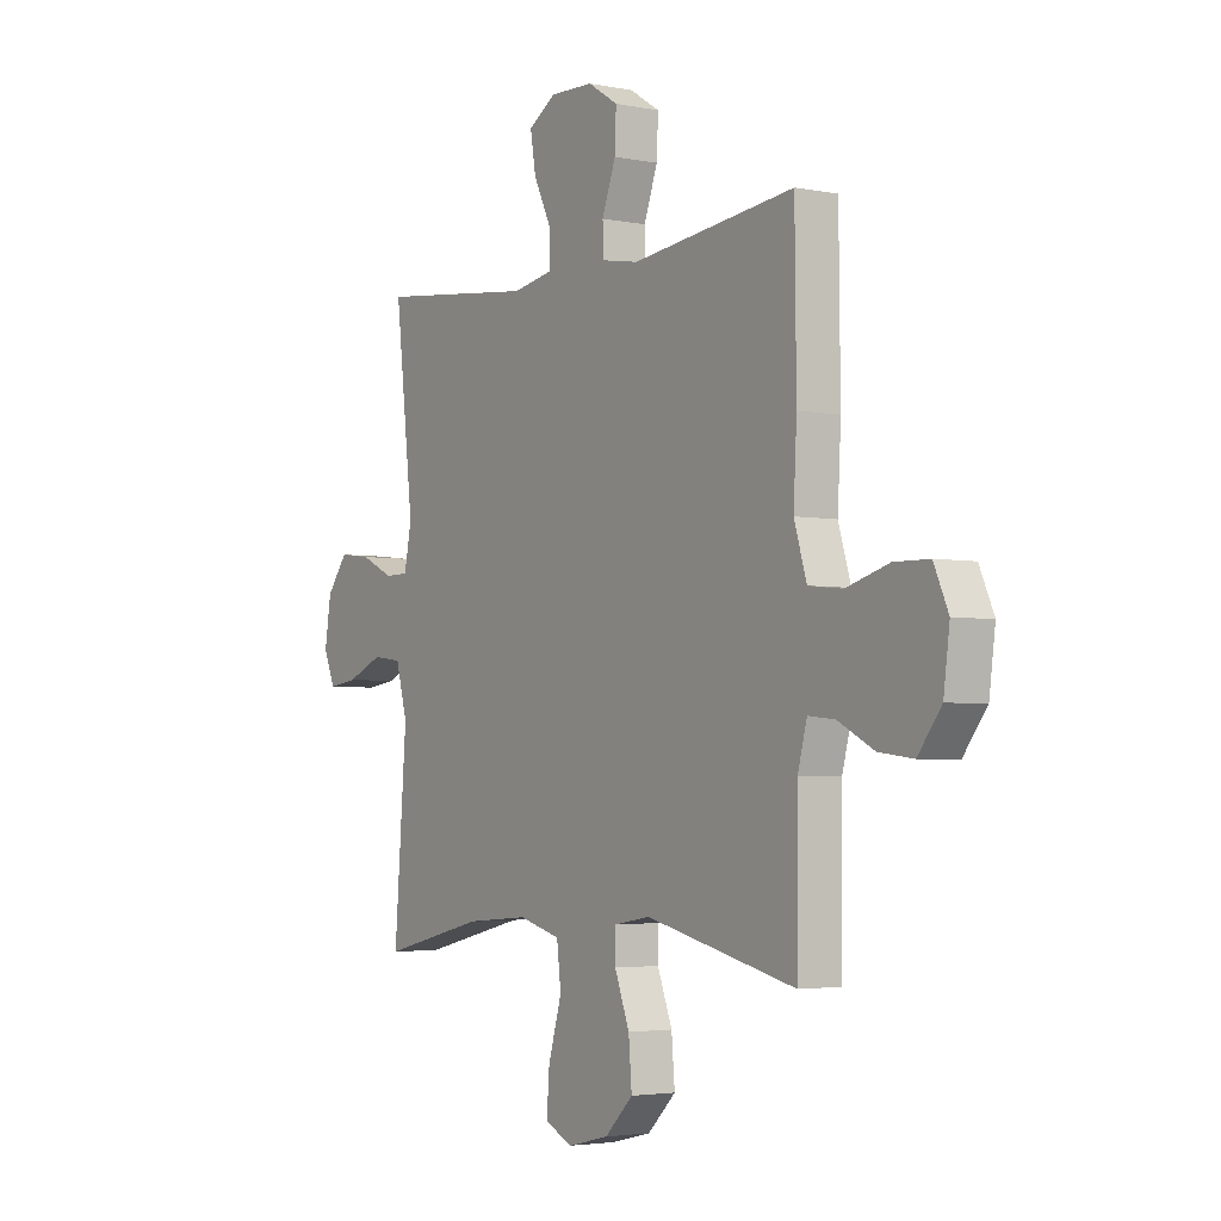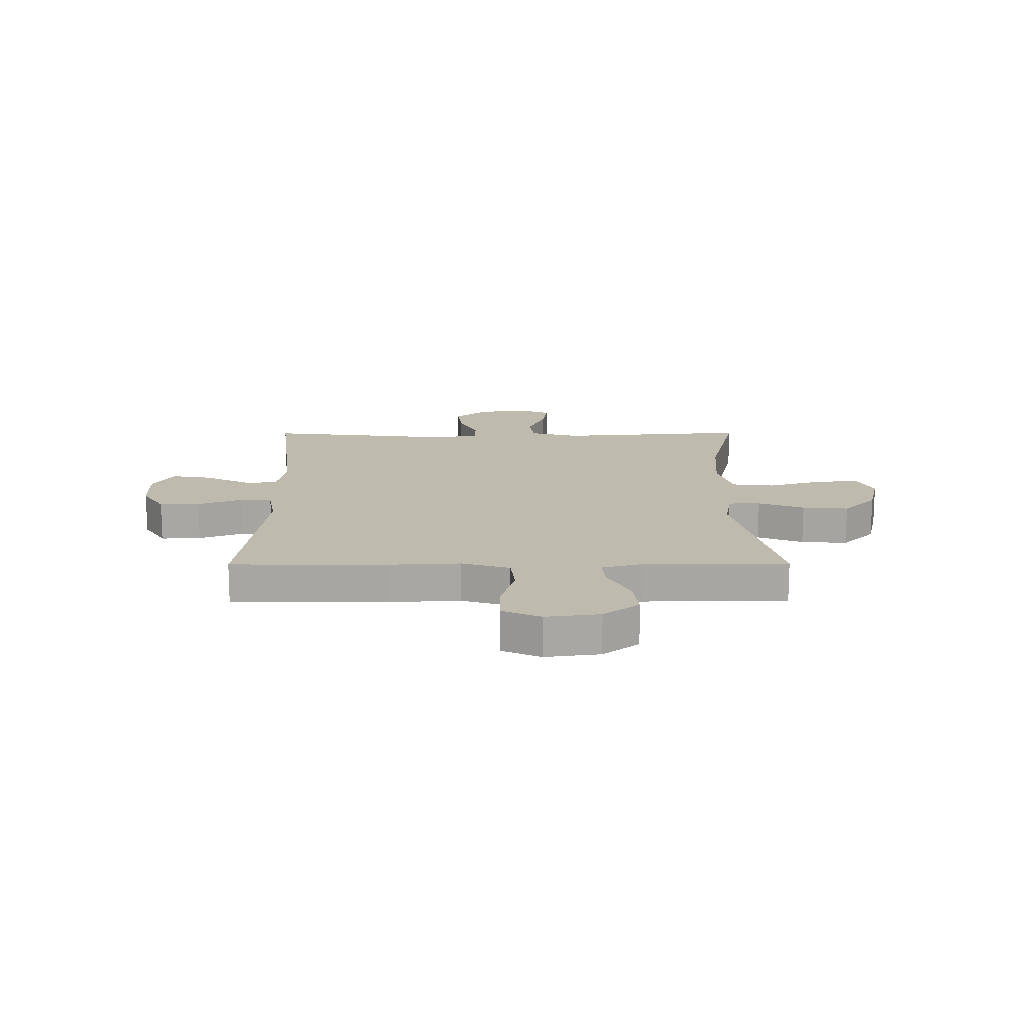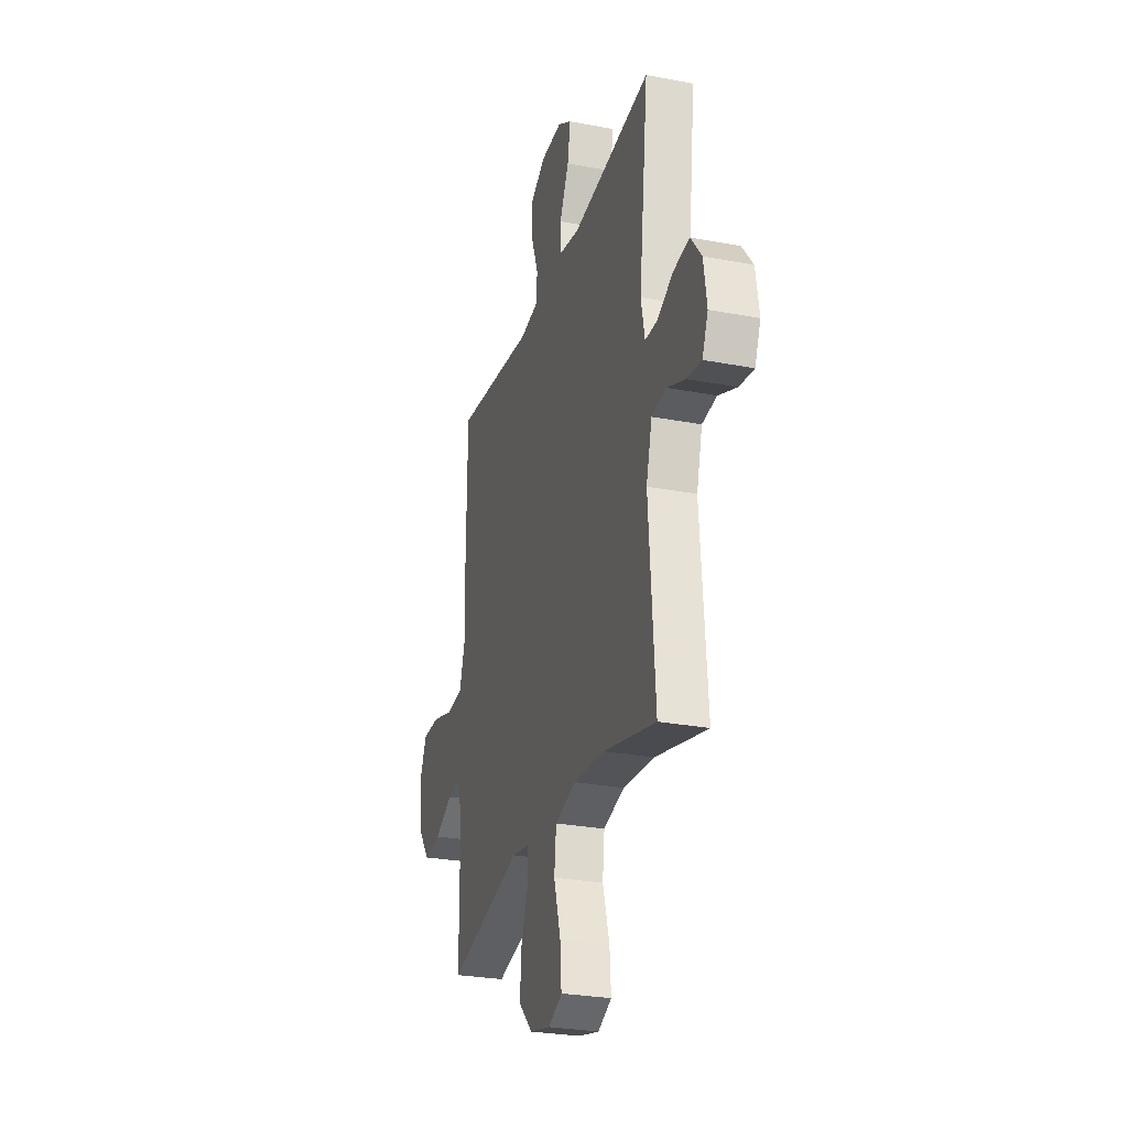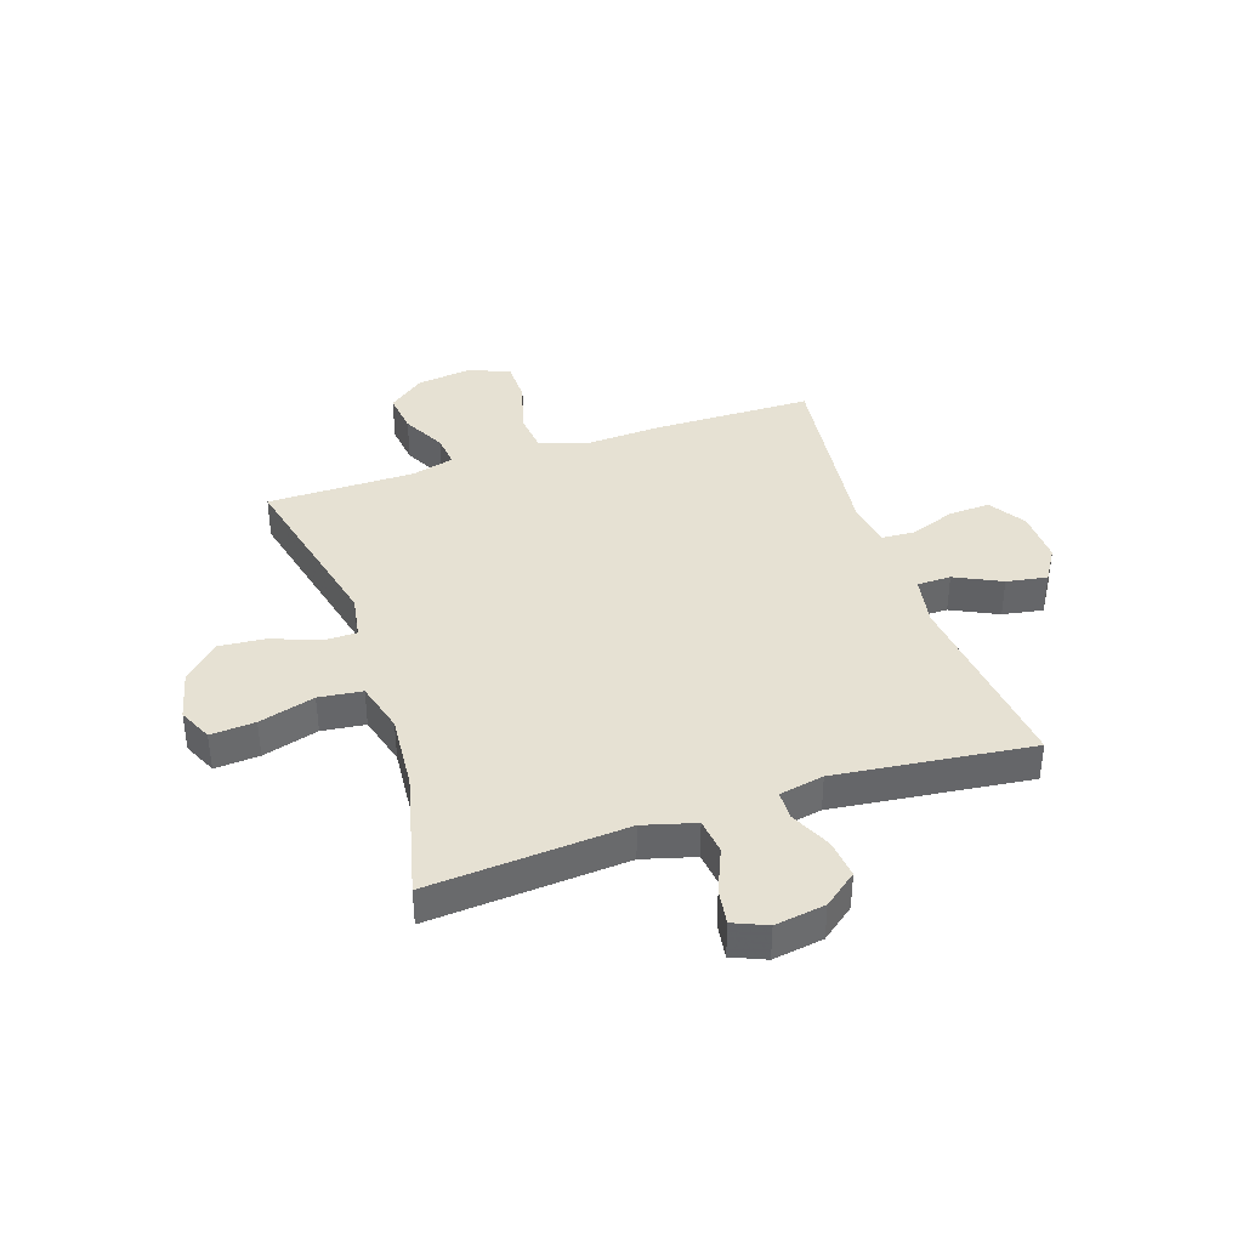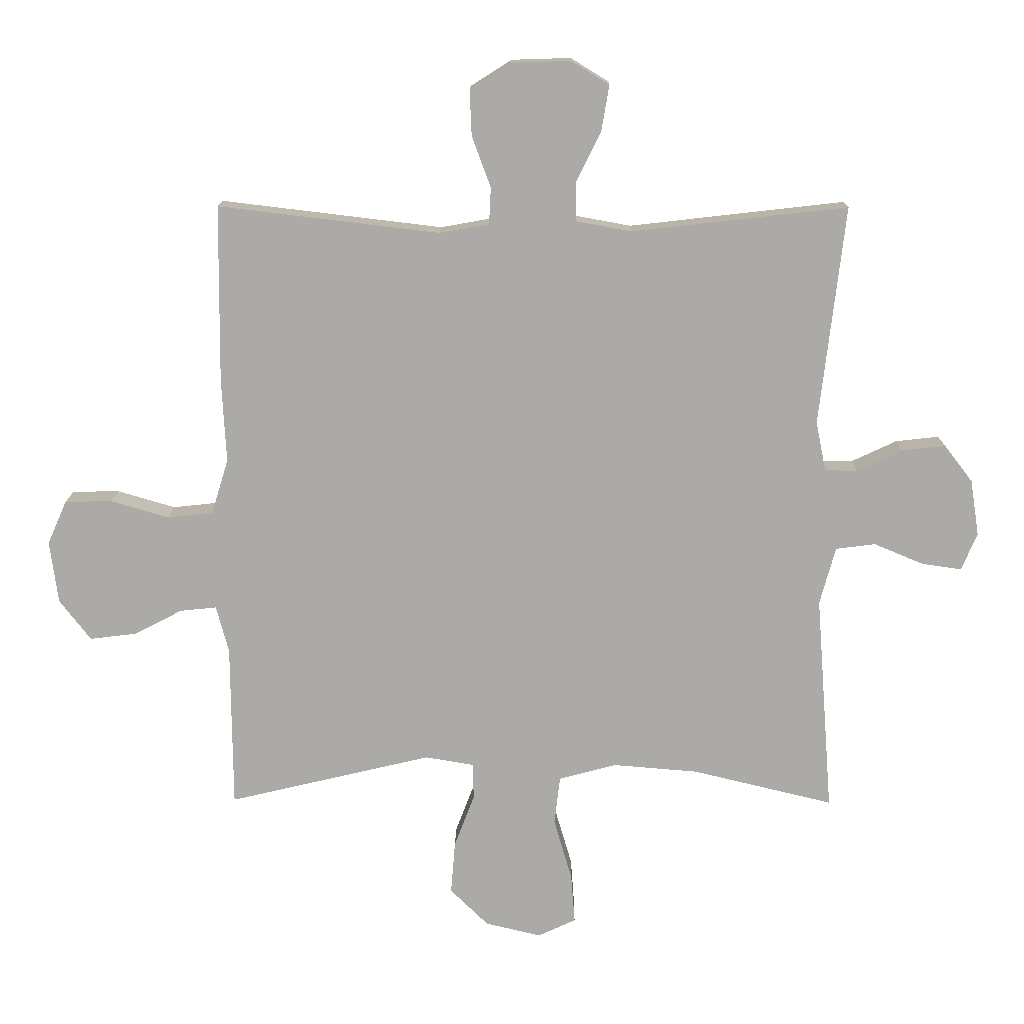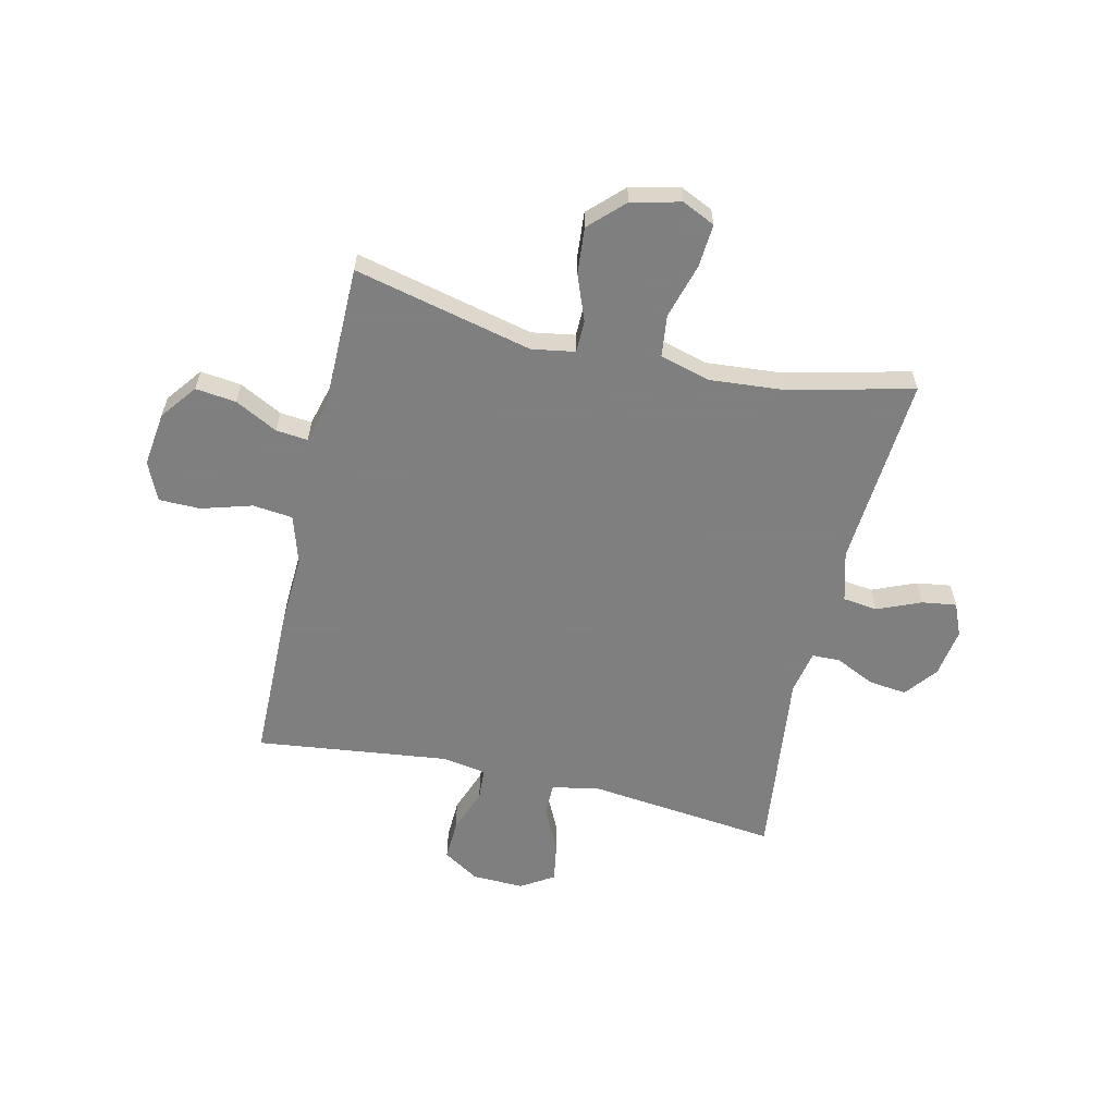
<metadata>
{"format":"obj","ext":"obj","renderer":"f3d","projection":"perspective","resolution":1024,"background":"white","views":[{"elev":-3.4,"azim":56.2,"up":"+Z"},{"elev":15.7,"azim":89.7,"up":"+Y"},{"elev":-27.5,"azim":-106.3,"up":"+Z"},{"elev":38.7,"azim":-108.3,"up":"+Y"},{"elev":14.0,"azim":-179.2,"up":"+Z"},{"elev":-59.9,"azim":167.1,"up":"+Y"}]}
</metadata>
<code>
v -0.5 0.07 -0.5
v -0.473 0.07 -0.151
v -0.498 0.07 -0.059
v -0.561 0.07 -0.051
v -0.64 0.07 -0.084
v -0.703 0.07 -0.093
v -0.728 0.07 -0.034
v -0.714 0.07 0.055
v -0.668 0.07 0.114
v -0.599 0.07 0.106
v -0.527 0.07 0.072
v -0.476 0.07 0.073
v -0.46 0.07 0.152
v -0.5 0.07 0.5
v -0.157 0.07 0.461
v -0.069 0.07 0.477
v -0.068 0.07 0.537
v -0.108 0.07 0.619
v -0.12 0.07 0.691
v -0.06 0.07 0.728
v 0.034 0.07 0.725
v 0.099 0.07 0.684
v 0.096 0.07 0.611
v 0.066 0.07 0.53
v 0.069 0.07 0.472
v 0.148 0.07 0.458
v 0.5 0.07 0.5
v 0.503 0.07 0.218
v 0.496 0.07 0.086
v 0.523 0.07 -0.002
v 0.596 0.07 -0.01
v 0.688 0.07 0.017
v 0.763 0.07 0.016
v 0.794 0.07 -0.054
v 0.781 0.07 -0.153
v 0.731 0.07 -0.218
v 0.657 0.07 -0.209
v 0.58 0.07 -0.169
v 0.522 0.07 -0.163
v 0.502 0.07 -0.238
v 0.5 0.07 -0.5
v 0.176 0.07 -0.423
v 0.098 0.07 -0.436
v 0.097 0.07 -0.494
v 0.129 0.07 -0.578
v 0.136 0.07 -0.662
v 0.075 0.07 -0.722
v -0.014 0.07 -0.743
v -0.074 0.07 -0.715
v -0.068 0.07 -0.636
v -0.039 0.07 -0.537
v -0.048 0.07 -0.46
v -0.139 0.07 -0.435
v -0.275 0.07 -0.446
v -0.5 0 -0.5
v -0.473 0 -0.151
v -0.498 0 -0.059
v -0.561 0 -0.051
v -0.64 0 -0.084
v -0.703 0 -0.093
v -0.728 0 -0.034
v -0.714 0 0.055
v -0.668 0 0.114
v -0.599 0 0.106
v -0.527 0 0.072
v -0.476 0 0.073
v -0.46 0 0.152
v -0.5 0 0.5
v -0.157 0 0.461
v -0.069 0 0.477
v -0.068 0 0.537
v -0.108 0 0.619
v -0.12 0 0.691
v -0.06 0 0.728
v 0.034 0 0.725
v 0.099 0 0.684
v 0.096 0 0.611
v 0.066 0 0.53
v 0.069 0 0.472
v 0.148 0 0.458
v 0.5 0 0.5
v 0.503 0 0.218
v 0.496 0 0.086
v 0.523 0 -0.002
v 0.596 0 -0.01
v 0.688 0 0.017
v 0.763 0 0.016
v 0.794 0 -0.054
v 0.781 0 -0.153
v 0.731 0 -0.218
v 0.657 0 -0.209
v 0.58 0 -0.169
v 0.522 0 -0.163
v 0.502 0 -0.238
v 0.5 0 -0.5
v 0.176 0 -0.423
v 0.098 0 -0.436
v 0.097 0 -0.494
v 0.129 0 -0.578
v 0.136 0 -0.662
v 0.075 0 -0.722
v -0.014 0 -0.743
v -0.074 0 -0.715
v -0.068 0 -0.636
v -0.039 0 -0.537
v -0.048 0 -0.46
v -0.139 0 -0.435
v -0.275 0 -0.446
f 48 49 50 51
f 48 51 52
f 47 48 52
f 44 45 46 47
f 43 44 47 52
f 42 43 52 53
f 40 41 42
f 39 40 42 53
f 35 36 37 38
f 35 38 39
f 34 35 39
f 31 32 33 34
f 30 31 34 39
f 29 30 39 53
f 26 27 28 29
f 25 26 29 53
f 21 22 23 24
f 17 18 19 20
f 16 17 20 21
f 13 14 15
f 12 13 15 16
f 8 9 10 11
f 8 11 12
f 7 8 12
f 4 5 6 7
f 4 7 12
f 3 4 12 16
f 54 1 2
f 54 2 3 16
f 24 25 53 54
f 16 21 24 54
f 105 104 103 102
f 106 105 102
f 106 102 101
f 101 100 99 98
f 106 101 98 97
f 107 106 97 96
f 96 95 94
f 107 96 94 93
f 92 91 90 89
f 93 92 89
f 93 89 88
f 88 87 86 85
f 93 88 85 84
f 107 93 84 83
f 83 82 81 80
f 107 83 80 79
f 78 77 76 75
f 74 73 72 71
f 75 74 71 70
f 69 68 67
f 70 69 67 66
f 65 64 63 62
f 66 65 62
f 66 62 61
f 61 60 59 58
f 66 61 58
f 70 66 58 57
f 56 55 108
f 70 57 56 108
f 108 107 79 78
f 108 78 75 70
f 1 55 56 2
f 2 56 57 3
f 3 57 58 4
f 4 58 59 5
f 5 59 60 6
f 6 60 61 7
f 7 61 62 8
f 8 62 63 9
f 9 63 64 10
f 10 64 65 11
f 11 65 66 12
f 12 66 67 13
f 13 67 68 14
f 14 68 69 15
f 15 69 70 16
f 16 70 71 17
f 17 71 72 18
f 18 72 73 19
f 19 73 74 20
f 20 74 75 21
f 21 75 76 22
f 22 76 77 23
f 23 77 78 24
f 24 78 79 25
f 25 79 80 26
f 26 80 81 27
f 27 81 82 28
f 28 82 83 29
f 29 83 84 30
f 30 84 85 31
f 31 85 86 32
f 32 86 87 33
f 33 87 88 34
f 34 88 89 35
f 35 89 90 36
f 36 90 91 37
f 37 91 92 38
f 38 92 93 39
f 39 93 94 40
f 40 94 95 41
f 41 95 96 42
f 42 96 97 43
f 43 97 98 44
f 44 98 99 45
f 45 99 100 46
f 46 100 101 47
f 47 101 102 48
f 48 102 103 49
f 49 103 104 50
f 50 104 105 51
f 51 105 106 52
f 52 106 107 53
f 53 107 108 54
f 54 108 55 1

</code>
